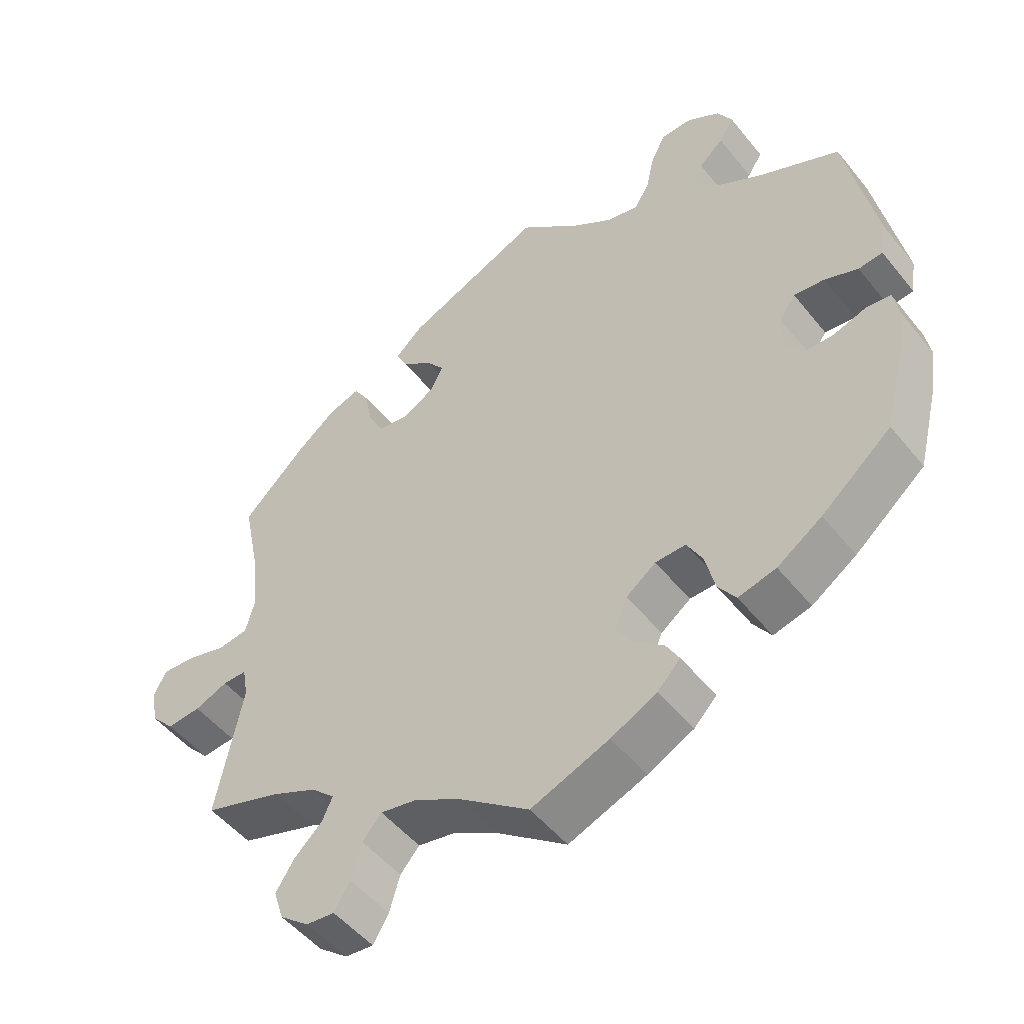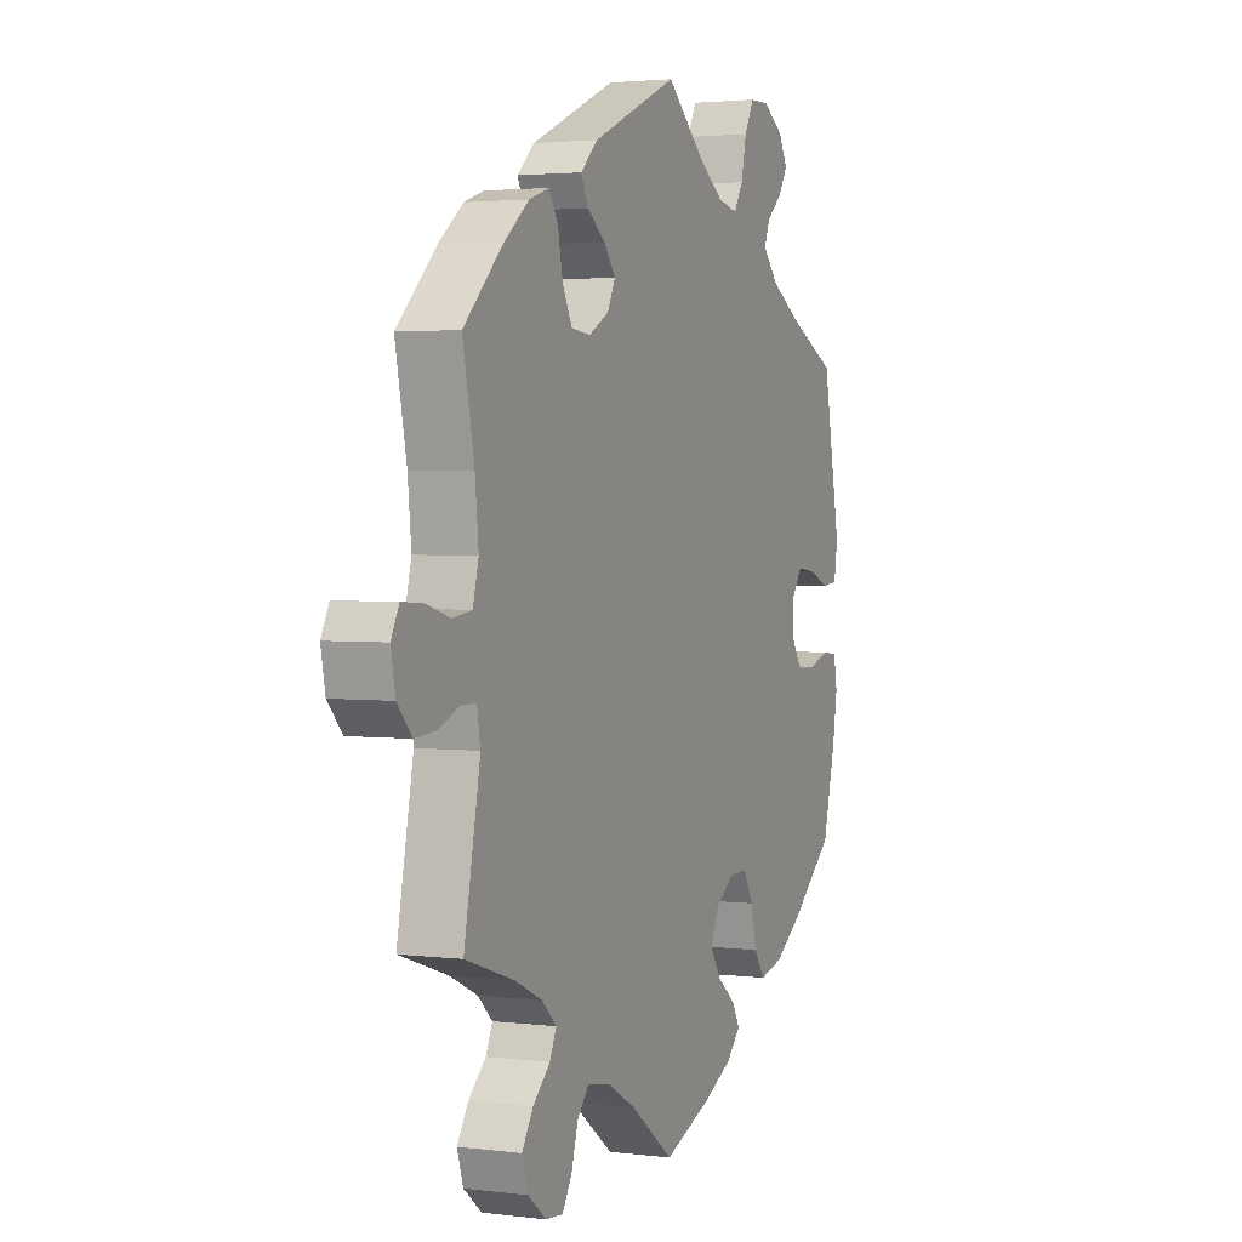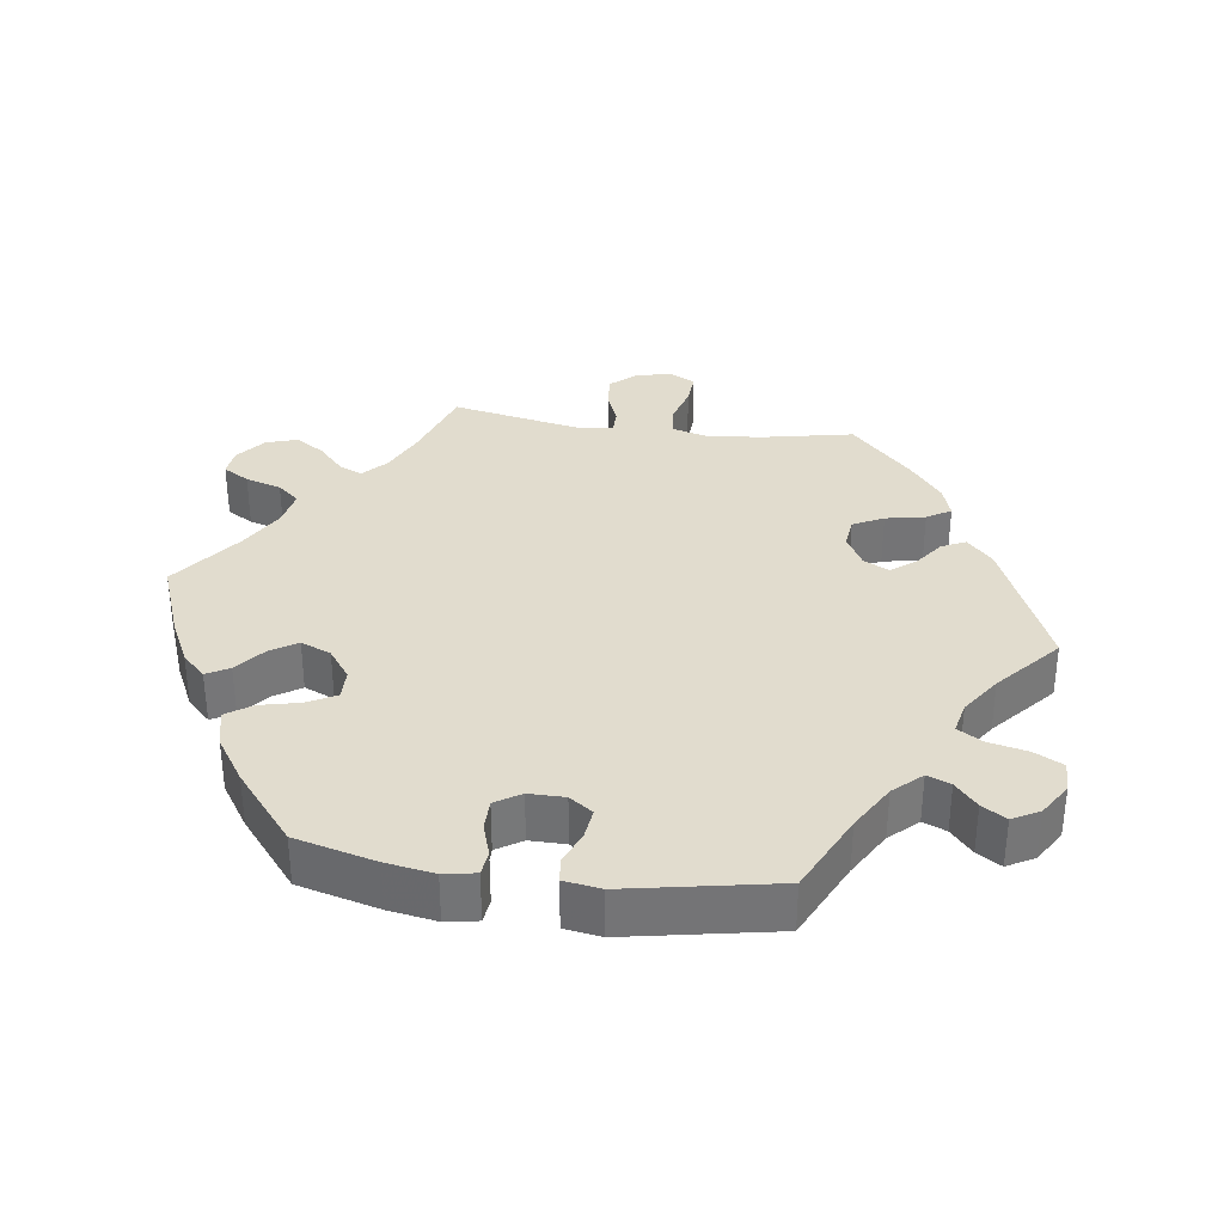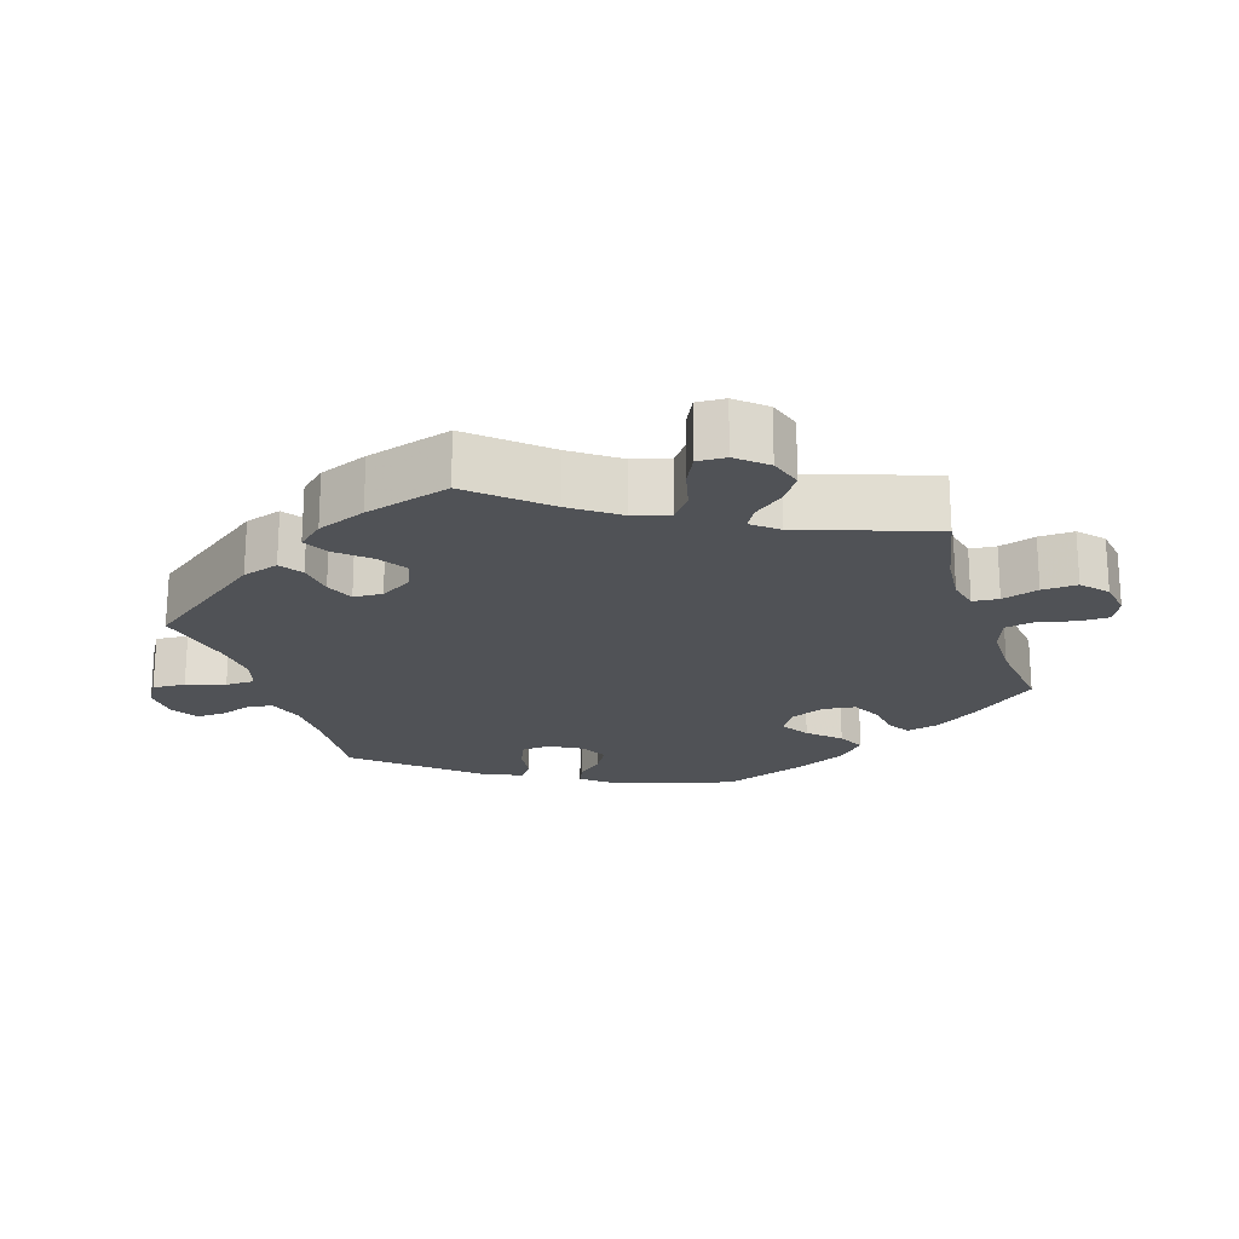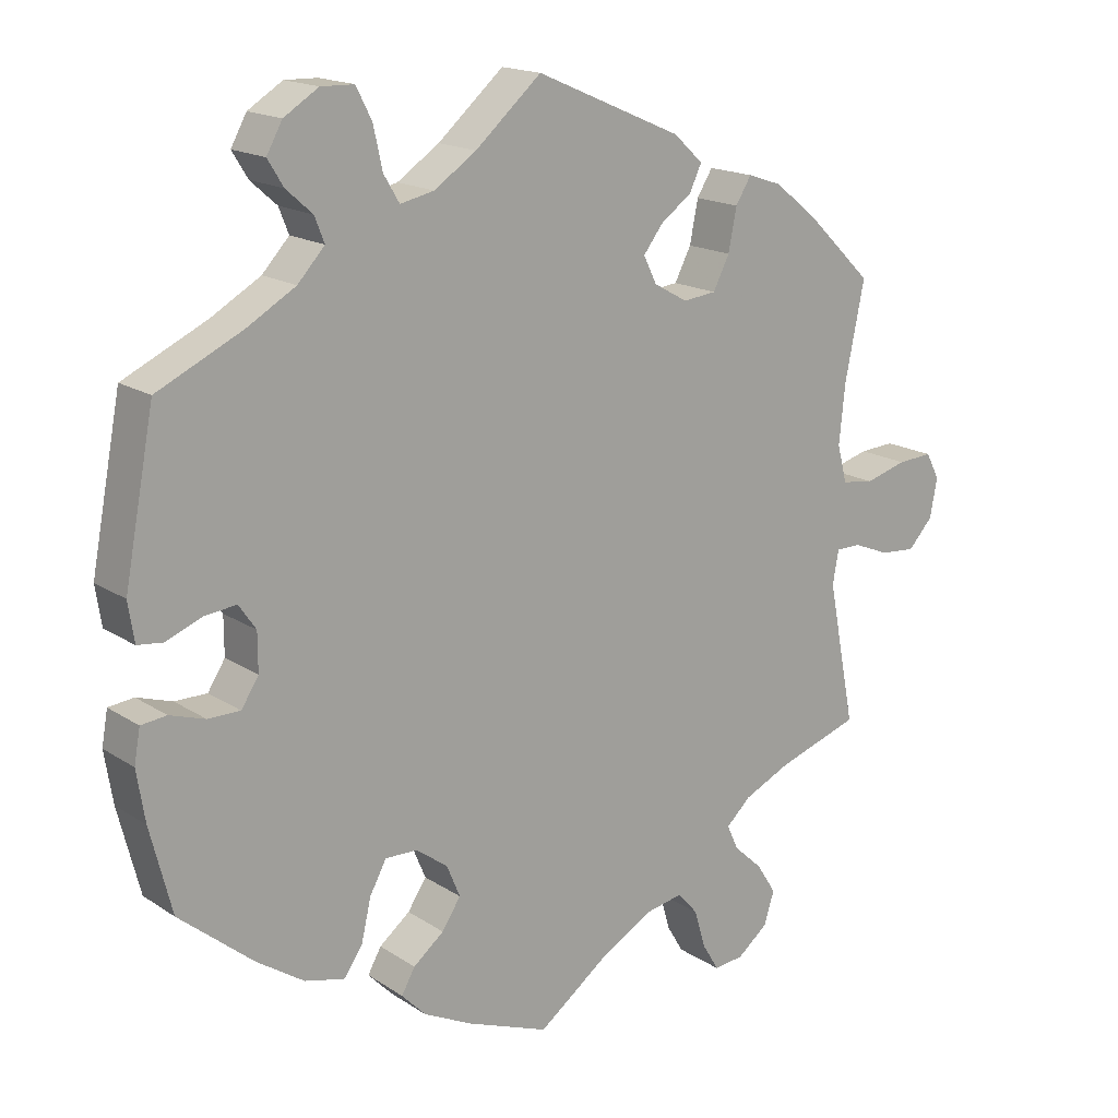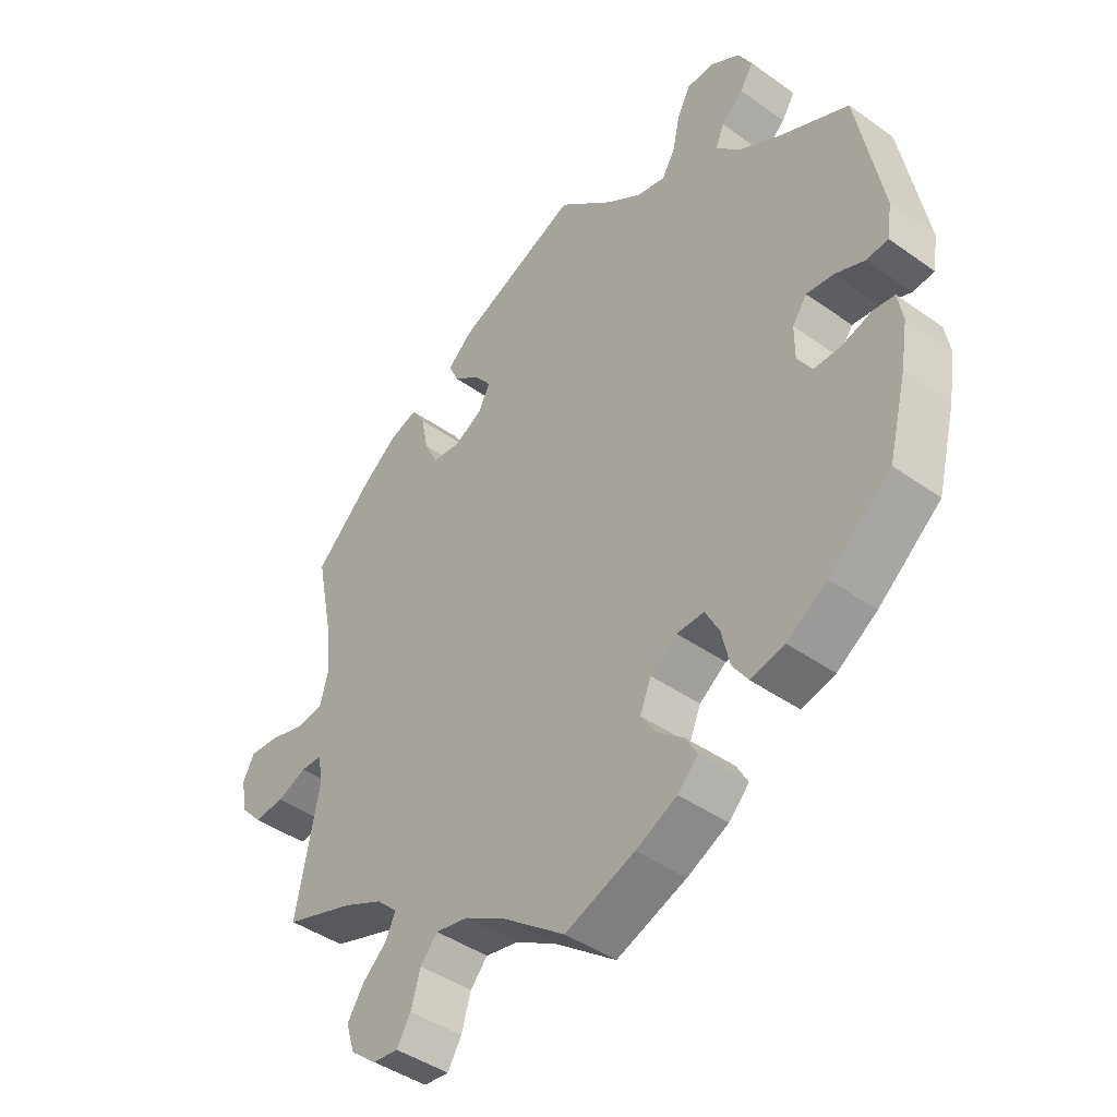
<metadata>
{"format":"obj","ext":"obj","renderer":"f3d","projection":"perspective","resolution":1024,"background":"white","views":[{"elev":-50.5,"azim":-142.6,"up":"+Z"},{"elev":2.7,"azim":113.3,"up":"+Z"},{"elev":34.0,"azim":-82.0,"up":"+Y"},{"elev":-20.8,"azim":77.8,"up":"+Y"},{"elev":16.9,"azim":-37.8,"up":"+Z"},{"elev":-43.2,"azim":-130.1,"up":"+Z"}]}
</metadata>
<code>
v -0.109 0.07 -0.536
v -0.174 0.07 -0.504
v -0.206 0.07 -0.471
v -0.188 0.07 -0.439
v -0.147 0.07 -0.406
v -0.122 0.07 -0.368
v -0.14 0.07 -0.325
v -0.182 0.07 -0.294
v -0.225 0.07 -0.293
v -0.247 0.07 -0.334
v -0.26 0.07 -0.39
v -0.285 0.07 -0.426
v -0.338 0.07 -0.413
v -0.401 0.07 -0.371
v -0.5 0.07 -0.289
v -0.529 0.07 -0.175
v -0.54 0.07 -0.107
v -0.532 0.07 -0.062
v -0.498 0.07 -0.058
v -0.451 0.07 -0.073
v -0.408 0.07 -0.073
v -0.385 0.07 -0.037
v -0.385 0.07 0.014
v -0.408 0.07 0.047
v -0.451 0.07 0.042
v -0.498 0.07 0.023
v -0.532 0.07 0.027
v -0.54 0.07 0.079
v -0.5 0.07 0.289
v -0.387 0.07 0.343
v -0.322 0.07 0.381
v -0.286 0.07 0.42
v -0.299 0.07 0.453
v -0.334 0.07 0.484
v -0.355 0.07 0.518
v -0.334 0.07 0.556
v -0.288 0.07 0.585
v -0.244 0.07 0.584
v -0.223 0.07 0.543
v -0.211 0.07 0.488
v -0.19 0.07 0.453
v -0.145 0.07 0.463
v -0.089 0.07 0.501
v -0.001 0.07 0.578
v 0.194 0.07 0.494
v 0.233 0.07 0.458
v 0.217 0.07 0.424
v 0.175 0.07 0.393
v 0.149 0.07 0.359
v 0.167 0.07 0.323
v 0.212 0.07 0.298
v 0.256 0.07 0.303
v 0.278 0.07 0.346
v 0.289 0.07 0.402
v 0.31 0.07 0.436
v 0.355 0.07 0.421
v 0.412 0.07 0.376
v 0.501 0.07 0.29
v 0.475 0.07 0.162
v 0.467 0.07 0.083
v 0.48 0.07 0.033
v 0.523 0.07 0.027
v 0.579 0.07 0.043
v 0.626 0.07 0.046
v 0.644 0.07 0.011
v 0.634 0.07 -0.041
v 0.601 0.07 -0.077
v 0.553 0.07 -0.073
v 0.506 0.07 -0.054
v 0.472 0.07 -0.054
v 0.464 0.07 -0.099
v 0.501 0.07 -0.289
v 0.39 0.07 -0.326
v 0.328 0.07 -0.355
v 0.295 0.07 -0.386
v 0.31 0.07 -0.419
v 0.349 0.07 -0.455
v 0.375 0.07 -0.496
v 0.361 0.07 -0.54
v 0.32 0.07 -0.573
v 0.28 0.07 -0.577
v 0.258 0.07 -0.54
v 0.243 0.07 -0.489
v 0.216 0.07 -0.458
v 0.164 0.07 -0.468
v 0.099 0.07 -0.505
v 0.001 0.07 -0.578
v -0.109 0 -0.536
v -0.174 0 -0.504
v -0.206 0 -0.471
v -0.188 0 -0.439
v -0.147 0 -0.406
v -0.122 0 -0.368
v -0.14 0 -0.325
v -0.182 0 -0.294
v -0.225 0 -0.293
v -0.247 0 -0.334
v -0.26 0 -0.39
v -0.285 0 -0.426
v -0.338 0 -0.413
v -0.401 0 -0.371
v -0.5 0 -0.289
v -0.529 0 -0.175
v -0.54 0 -0.107
v -0.532 0 -0.062
v -0.498 0 -0.058
v -0.451 0 -0.073
v -0.408 0 -0.073
v -0.385 0 -0.037
v -0.385 0 0.014
v -0.408 0 0.047
v -0.451 0 0.042
v -0.498 0 0.023
v -0.532 0 0.027
v -0.54 0 0.079
v -0.5 0 0.289
v -0.387 0 0.343
v -0.322 0 0.381
v -0.286 0 0.42
v -0.299 0 0.453
v -0.334 0 0.484
v -0.355 0 0.518
v -0.334 0 0.556
v -0.288 0 0.585
v -0.244 0 0.584
v -0.223 0 0.543
v -0.211 0 0.488
v -0.19 0 0.453
v -0.145 0 0.463
v -0.089 0 0.501
v -0.001 0 0.578
v 0.194 0 0.494
v 0.233 0 0.458
v 0.217 0 0.424
v 0.175 0 0.393
v 0.149 0 0.359
v 0.167 0 0.323
v 0.212 0 0.298
v 0.256 0 0.303
v 0.278 0 0.346
v 0.289 0 0.402
v 0.31 0 0.436
v 0.355 0 0.421
v 0.412 0 0.376
v 0.501 0 0.29
v 0.475 0 0.162
v 0.467 0 0.083
v 0.48 0 0.033
v 0.523 0 0.027
v 0.579 0 0.043
v 0.626 0 0.046
v 0.644 0 0.011
v 0.634 0 -0.041
v 0.601 0 -0.077
v 0.553 0 -0.073
v 0.506 0 -0.054
v 0.472 0 -0.054
v 0.464 0 -0.099
v 0.501 0 -0.289
v 0.39 0 -0.326
v 0.328 0 -0.355
v 0.295 0 -0.386
v 0.31 0 -0.419
v 0.349 0 -0.455
v 0.375 0 -0.496
v 0.361 0 -0.54
v 0.32 0 -0.573
v 0.28 0 -0.577
v 0.258 0 -0.54
v 0.243 0 -0.489
v 0.216 0 -0.458
v 0.164 0 -0.468
v 0.099 0 -0.505
v 0.001 0 -0.578
f 86 87 1 2
f 85 86 2 3
f 84 85 3 4
f 80 81 82 83
f 80 83 84
f 79 80 84
f 76 77 78 79
f 75 76 79 84
f 74 75 84 4
f 71 72 73
f 70 71 73 74
f 66 67 68 69
f 66 69 70
f 65 66 70
f 62 63 64 65
f 62 65 70
f 61 62 70
f 60 61 70 74
f 56 57 58 59
f 53 54 55 56
f 52 53 56 59
f 51 52 59 60
f 45 46 47 48
f 43 44 45 48
f 42 43 48 49
f 41 42 49 50
f 37 38 39 40
f 37 40 41
f 36 37 41
f 33 34 35 36
f 32 33 36 41
f 31 32 41 50
f 27 28 29 30
f 25 26 27 30
f 24 25 30 31
f 23 24 31 50
f 17 18 19 20
f 17 20 21
f 16 17 21
f 15 16 21
f 14 15 21 22
f 10 11 12 13
f 9 10 13 14
f 60 74 4 5
f 22 23 50 51
f 9 14 22 51
f 8 9 51 60
f 7 8 60
f 6 7 60
f 5 6 60
f 89 88 174 173
f 90 89 173 172
f 91 90 172 171
f 170 169 168 167
f 171 170 167
f 171 167 166
f 166 165 164 163
f 171 166 163 162
f 91 171 162 161
f 160 159 158
f 161 160 158 157
f 156 155 154 153
f 157 156 153
f 157 153 152
f 152 151 150 149
f 157 152 149
f 157 149 148
f 161 157 148 147
f 146 145 144 143
f 143 142 141 140
f 146 143 140 139
f 147 146 139 138
f 135 134 133 132
f 135 132 131 130
f 136 135 130 129
f 137 136 129 128
f 127 126 125 124
f 128 127 124
f 128 124 123
f 123 122 121 120
f 128 123 120 119
f 137 128 119 118
f 117 116 115 114
f 117 114 113 112
f 118 117 112 111
f 137 118 111 110
f 107 106 105 104
f 108 107 104
f 108 104 103
f 108 103 102
f 109 108 102 101
f 100 99 98 97
f 101 100 97 96
f 92 91 161 147
f 138 137 110 109
f 138 109 101 96
f 147 138 96 95
f 147 95 94
f 147 94 93
f 147 93 92
f 1 88 89 2
f 2 89 90 3
f 3 90 91 4
f 4 91 92 5
f 5 92 93 6
f 6 93 94 7
f 7 94 95 8
f 8 95 96 9
f 9 96 97 10
f 10 97 98 11
f 11 98 99 12
f 12 99 100 13
f 13 100 101 14
f 14 101 102 15
f 15 102 103 16
f 16 103 104 17
f 17 104 105 18
f 18 105 106 19
f 19 106 107 20
f 20 107 108 21
f 21 108 109 22
f 22 109 110 23
f 23 110 111 24
f 24 111 112 25
f 25 112 113 26
f 26 113 114 27
f 27 114 115 28
f 28 115 116 29
f 29 116 117 30
f 30 117 118 31
f 31 118 119 32
f 32 119 120 33
f 33 120 121 34
f 34 121 122 35
f 35 122 123 36
f 36 123 124 37
f 37 124 125 38
f 38 125 126 39
f 39 126 127 40
f 40 127 128 41
f 41 128 129 42
f 42 129 130 43
f 43 130 131 44
f 44 131 132 45
f 45 132 133 46
f 46 133 134 47
f 47 134 135 48
f 48 135 136 49
f 49 136 137 50
f 50 137 138 51
f 51 138 139 52
f 52 139 140 53
f 53 140 141 54
f 54 141 142 55
f 55 142 143 56
f 56 143 144 57
f 57 144 145 58
f 58 145 146 59
f 59 146 147 60
f 60 147 148 61
f 61 148 149 62
f 62 149 150 63
f 63 150 151 64
f 64 151 152 65
f 65 152 153 66
f 66 153 154 67
f 67 154 155 68
f 68 155 156 69
f 69 156 157 70
f 70 157 158 71
f 71 158 159 72
f 72 159 160 73
f 73 160 161 74
f 74 161 162 75
f 75 162 163 76
f 76 163 164 77
f 77 164 165 78
f 78 165 166 79
f 79 166 167 80
f 80 167 168 81
f 81 168 169 82
f 82 169 170 83
f 83 170 171 84
f 84 171 172 85
f 85 172 173 86
f 86 173 174 87
f 87 174 88 1

</code>
